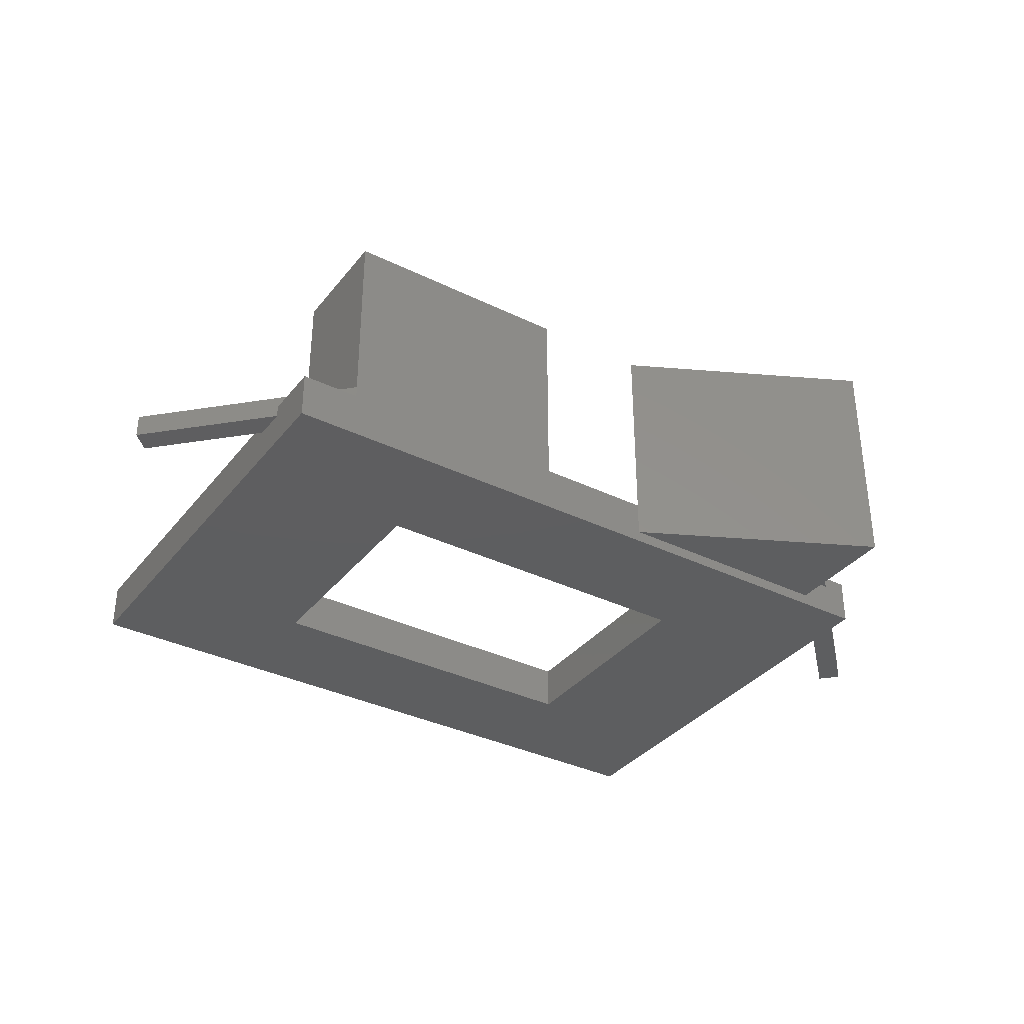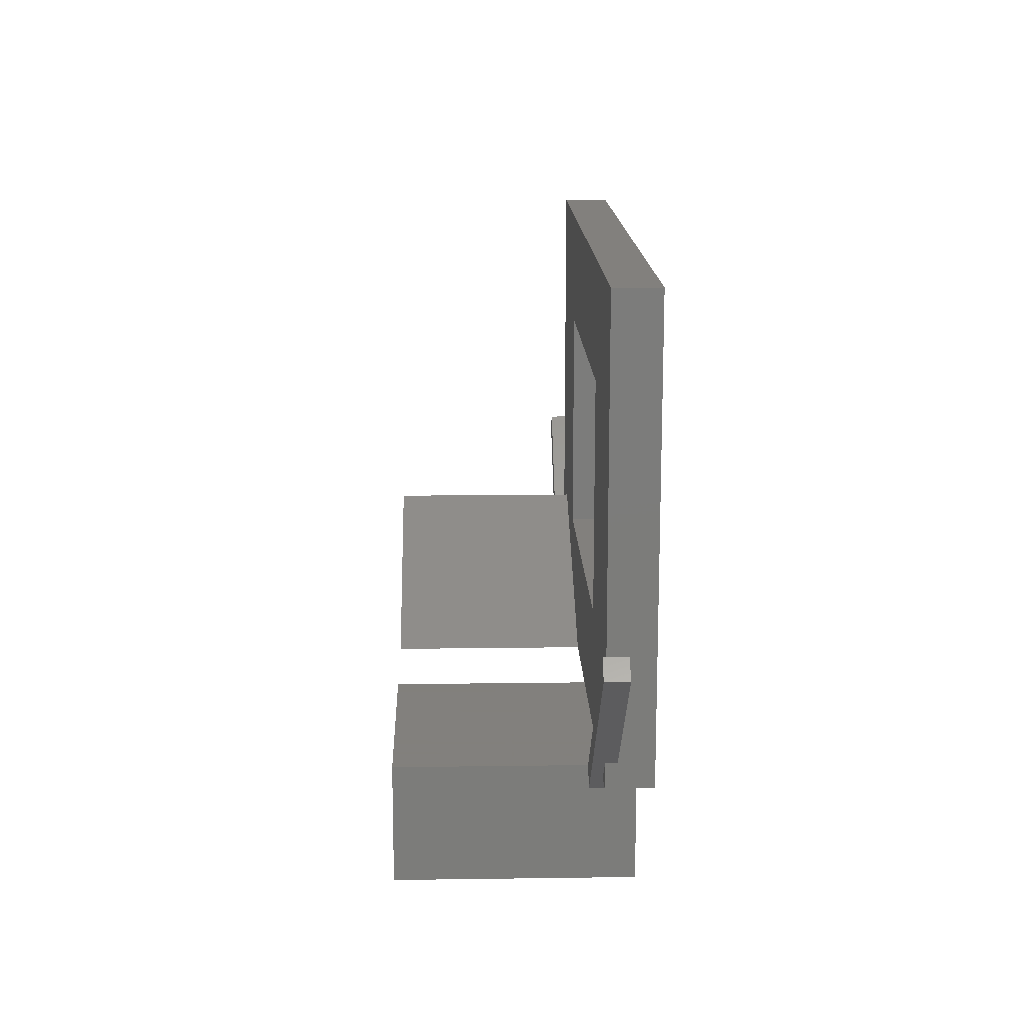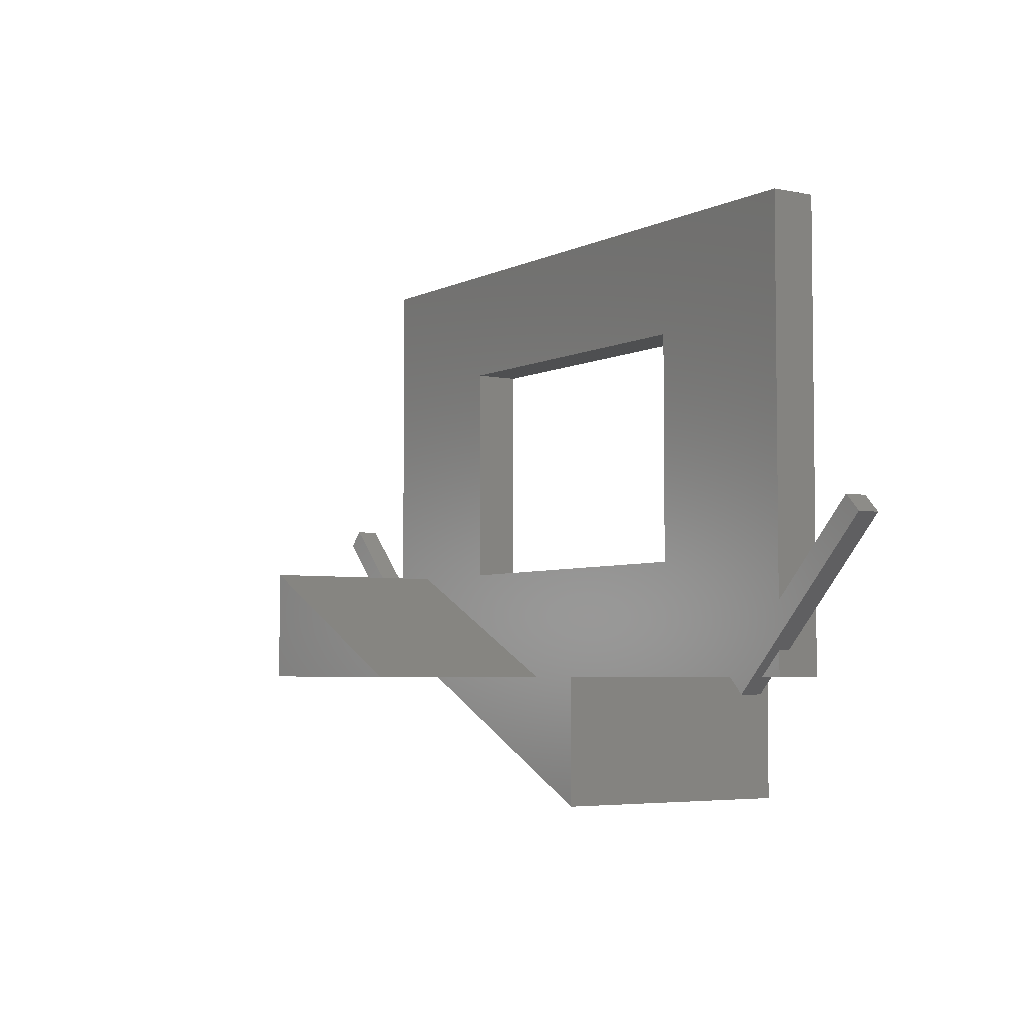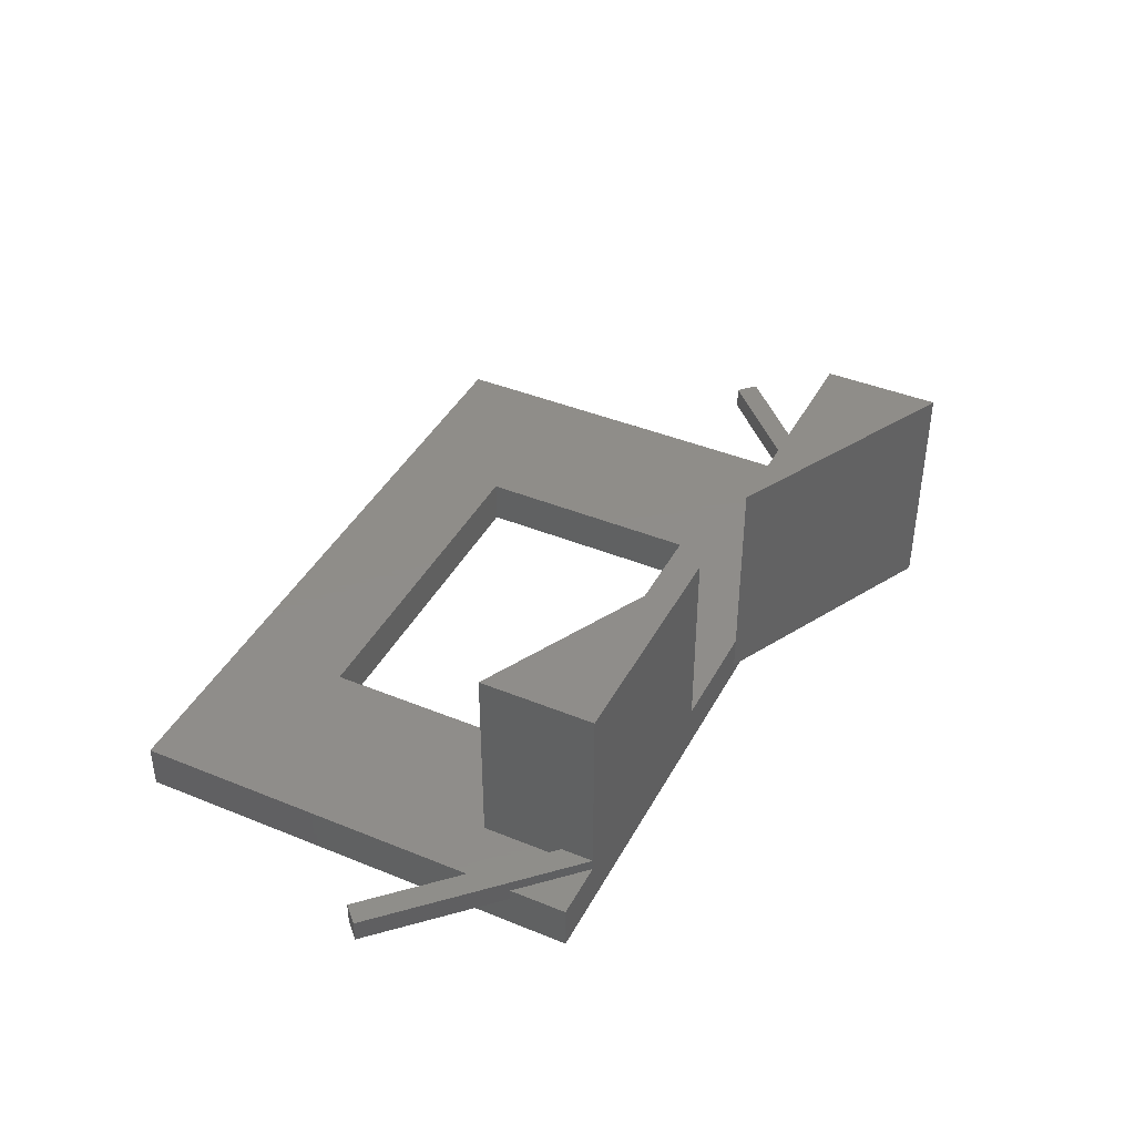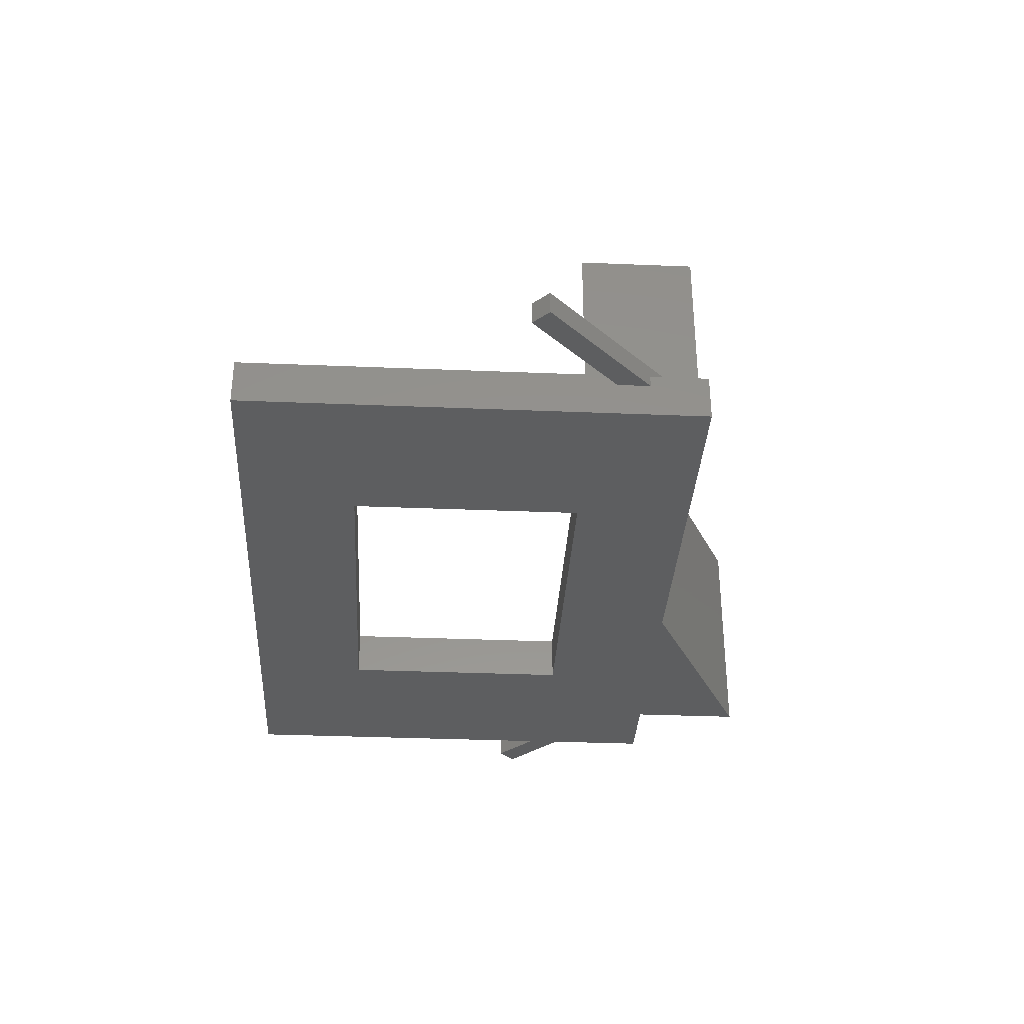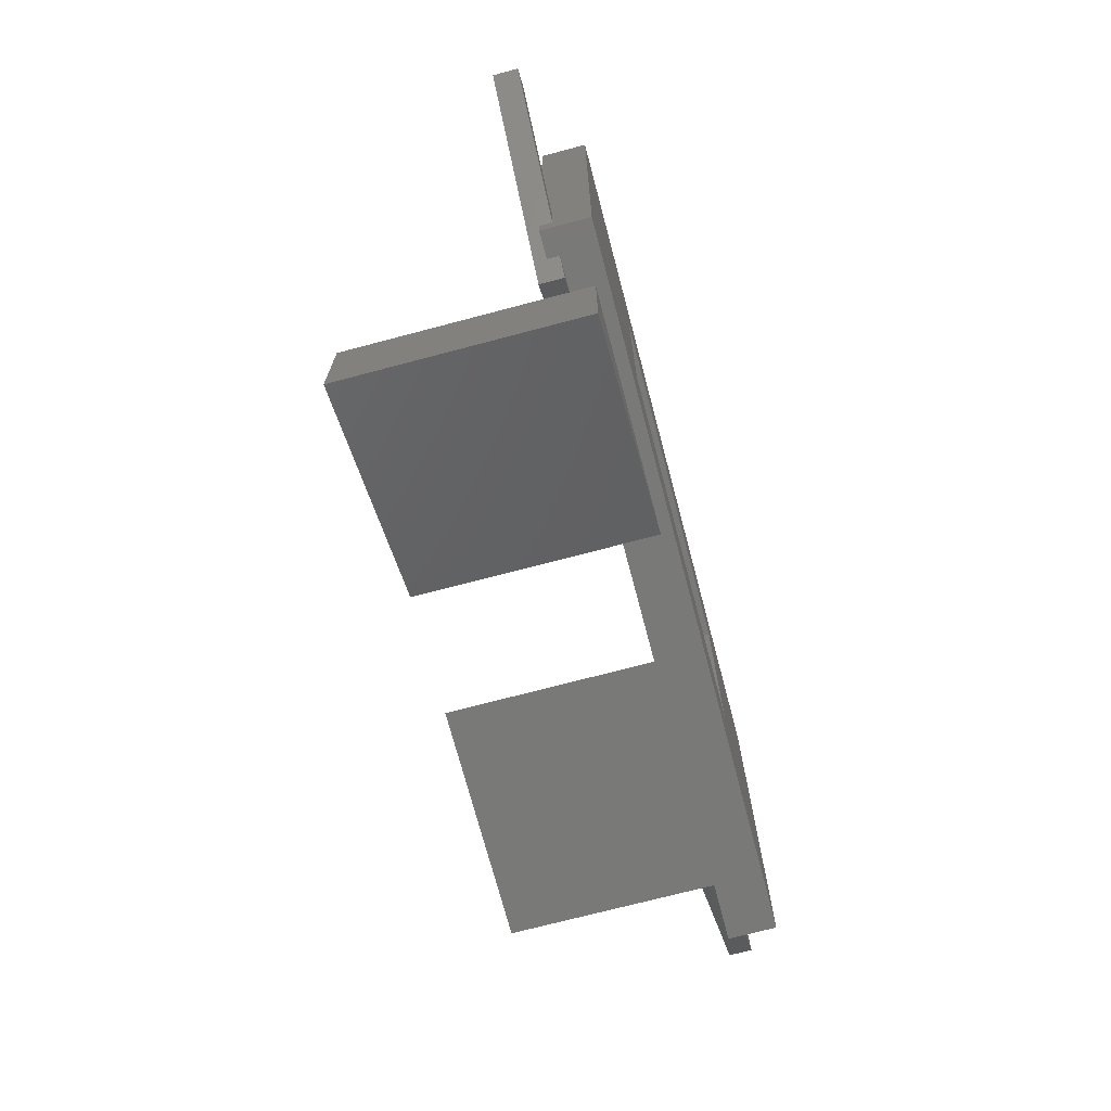
<metadata>
{"format":"stl","ext":"stl","renderer":"f3d","projection":"perspective","resolution":1024,"background":"white","views":[{"elev":-35.2,"azim":-32.9,"up":"+Z"},{"elev":14.9,"azim":88.3,"up":"+Y"},{"elev":-4.5,"azim":56.6,"up":"+Y"},{"elev":41.6,"azim":-63.7,"up":"+Z"},{"elev":-34.0,"azim":-93.2,"up":"+Z"},{"elev":-72.0,"azim":104.8,"up":"+Y"}]}
</metadata>
<code>
# stl→obj: 55 verts, 112 faces
v 30 -17.83 3
v 30 -20 3
v 30 -17.83 2
v 30 -15 2
v 30 20 3
v 30 -15 3
v 30 20 -1
v 30 -20 -1
v 15 -10 -1
v -15 -10 -1
v -30 -20 -1
v -15 10 -1
v 15 10 -1
v -30 20 -1
v -30 -12.17 2
v -30 20 3
v -30 -15 2
v -30 -20 3
v -30 -15 3
v -30 -12.17 3
v -25 -20 3
v -5 -20 3
v 5 -20 0
v 5 -20 3
v -25 -20 4
v -5 -20 20
v -25 -20 20
v 25 -20 2
v 25 -20 0
v 27.83 -20 2
v 27.83 -20 3
v 25 -20 4
v 5 -20 20
v 25 -20 20
v 25 -20 3
v 15 10 3
v 15 -10 3
v -15 -10 3
v -15 10 3
v -25 -10 20
v -25 -10 3
v -25 -17.17 4
v -25 -17.17 3
v 25 -30 0
v 25 -30 20
v -39.14 -5.858 4
v -37.73 -4.444 4
v -37.73 -4.444 2
v -39.14 -5.858 2
v 26.41 -21.41 4
v 26.41 -21.41 2
v 40.56 -7.272 4
v 40.56 -7.272 2
v 39.14 -5.858 4
v 39.14 -5.858 2
f 1 2 3
f 4 5 6
f 5 4 7
f 8 4 3
f 4 8 7
f 8 3 2
f 8 9 7
f 8 10 9
f 10 11 12
f 11 10 8
f 13 7 9
f 12 7 13
f 12 14 7
f 14 12 11
f 14 15 16
f 11 15 14
f 15 11 17
f 18 17 11
f 17 18 19
f 16 15 20
f 7 16 5
f 16 7 14
f 11 21 18
f 21 11 22
f 22 23 24
f 8 23 11
f 22 11 23
f 25 26 27
f 22 25 21
f 25 22 26
f 28 29 30
f 30 2 31
f 8 30 29
f 30 8 2
f 23 8 29
f 32 33 34
f 24 32 35
f 32 24 33
f 9 36 13
f 36 9 37
f 38 12 39
f 12 38 10
f 12 36 39
f 36 12 13
f 9 38 37
f 38 9 10
f 40 27 26
f 22 40 26
f 40 22 41
f 42 41 43
f 41 42 40
f 27 42 25
f 42 27 40
f 44 23 29
f 24 45 33
f 44 24 23
f 24 44 45
f 34 33 45
f 45 32 34
f 44 32 45
f 32 44 35
f 35 44 28
f 28 44 29
f 36 6 5
f 6 36 37
f 5 39 36
f 39 41 38
f 16 39 5
f 16 41 39
f 20 41 16
f 41 20 43
f 6 37 35
f 37 24 35
f 37 22 24
f 38 22 37
f 22 38 41
f 19 18 21
f 1 31 2
f 46 42 47
f 42 46 25
f 47 20 48
f 42 20 47
f 20 42 43
f 48 20 15
f 19 49 17
f 49 19 46
f 25 19 21
f 19 25 46
f 48 46 47
f 46 48 49
f 49 15 17
f 15 49 48
f 1 50 31
f 51 31 50
f 31 51 30
f 50 1 52
f 53 1 3
f 1 53 52
f 54 50 52
f 50 54 32
f 4 53 3
f 53 4 55
f 51 28 30
f 6 55 4
f 55 6 54
f 32 6 35
f 6 32 54
f 53 54 52
f 54 53 55
f 51 35 28
f 50 35 51
f 35 50 32

</code>
